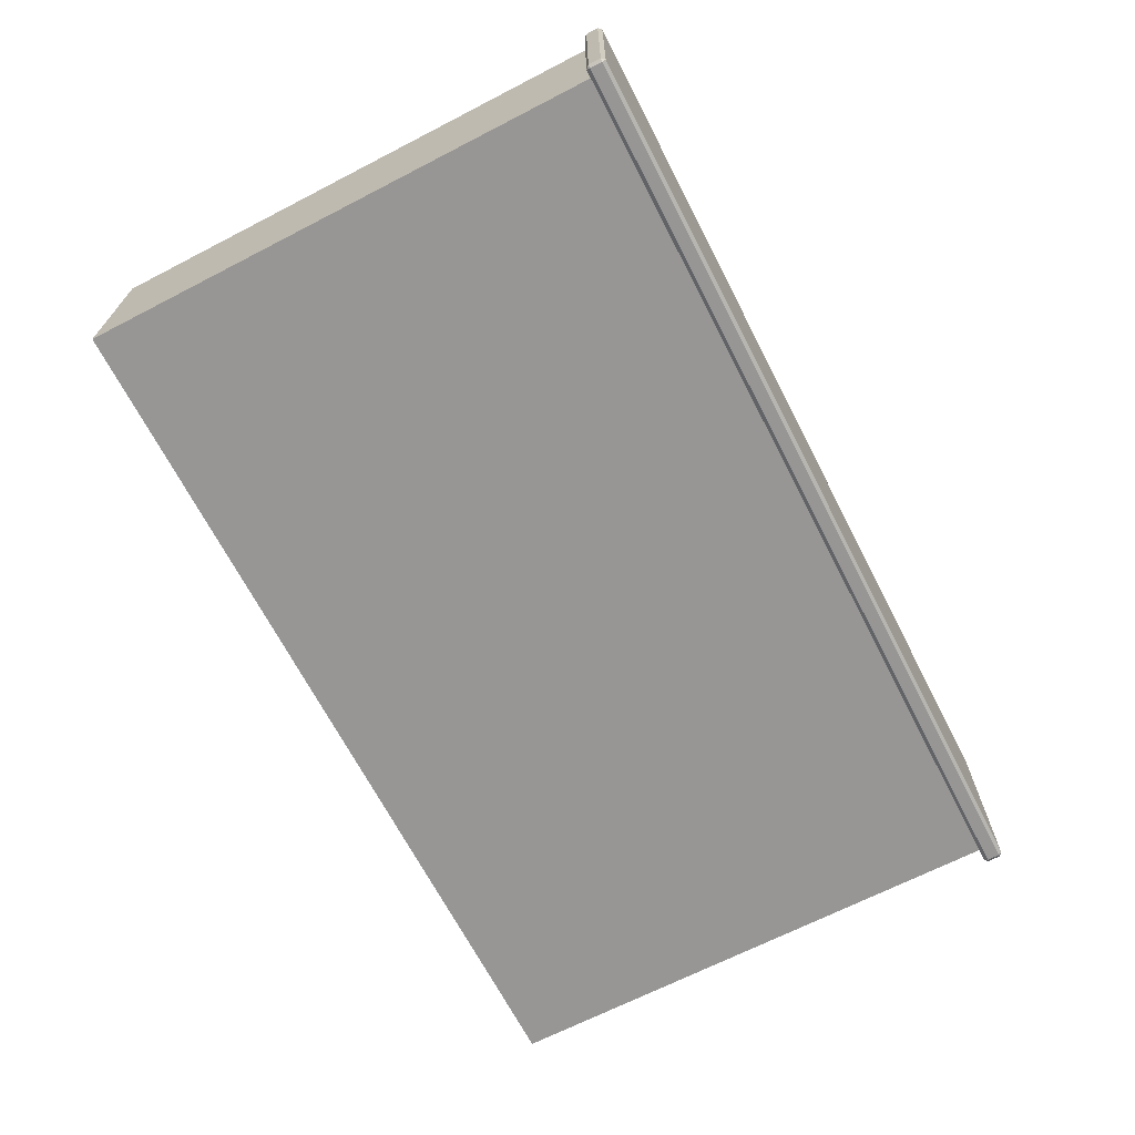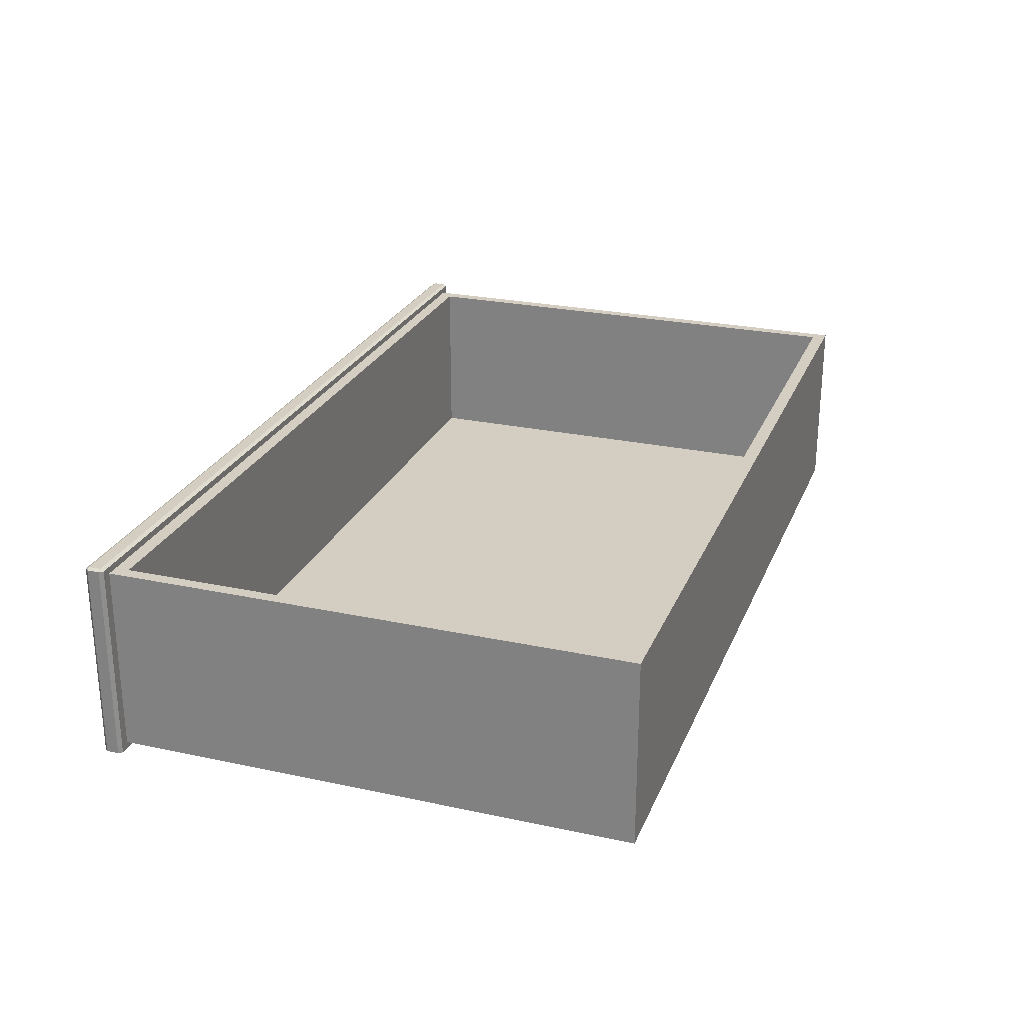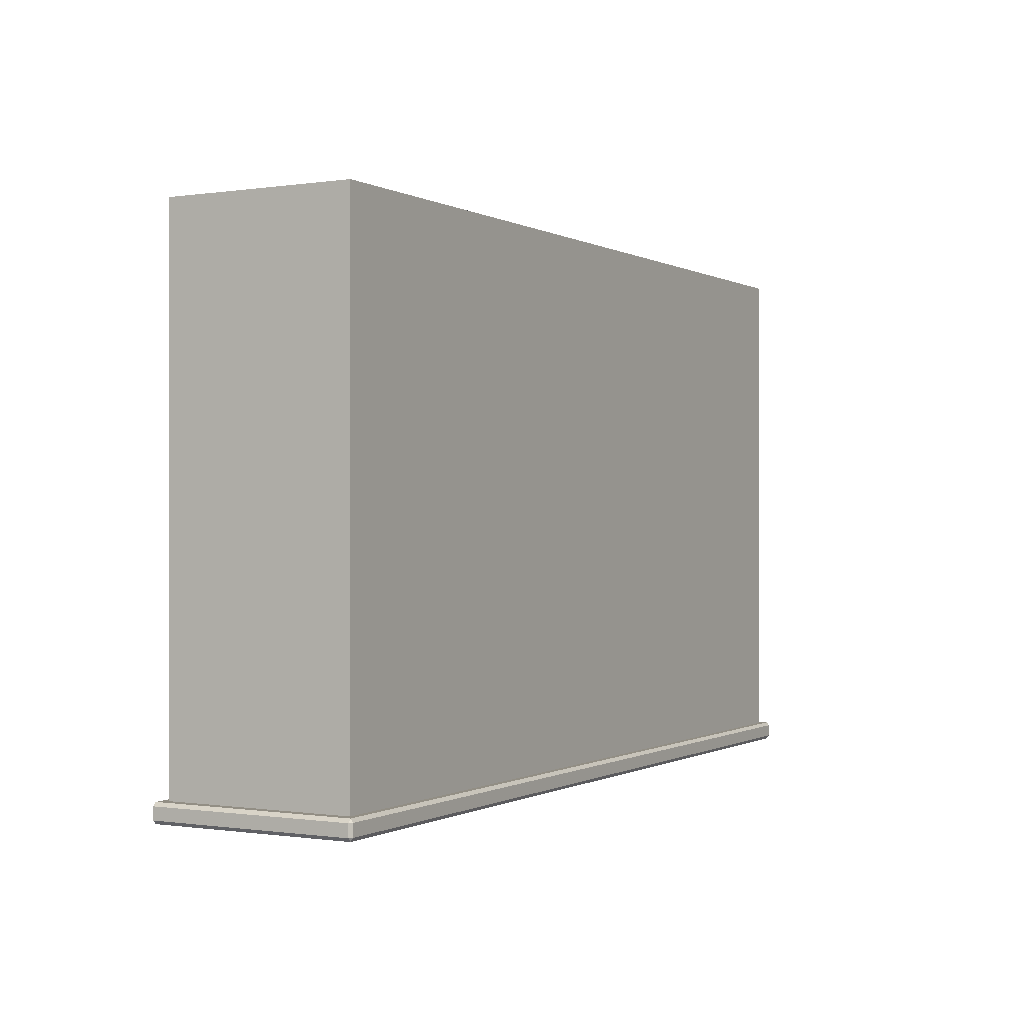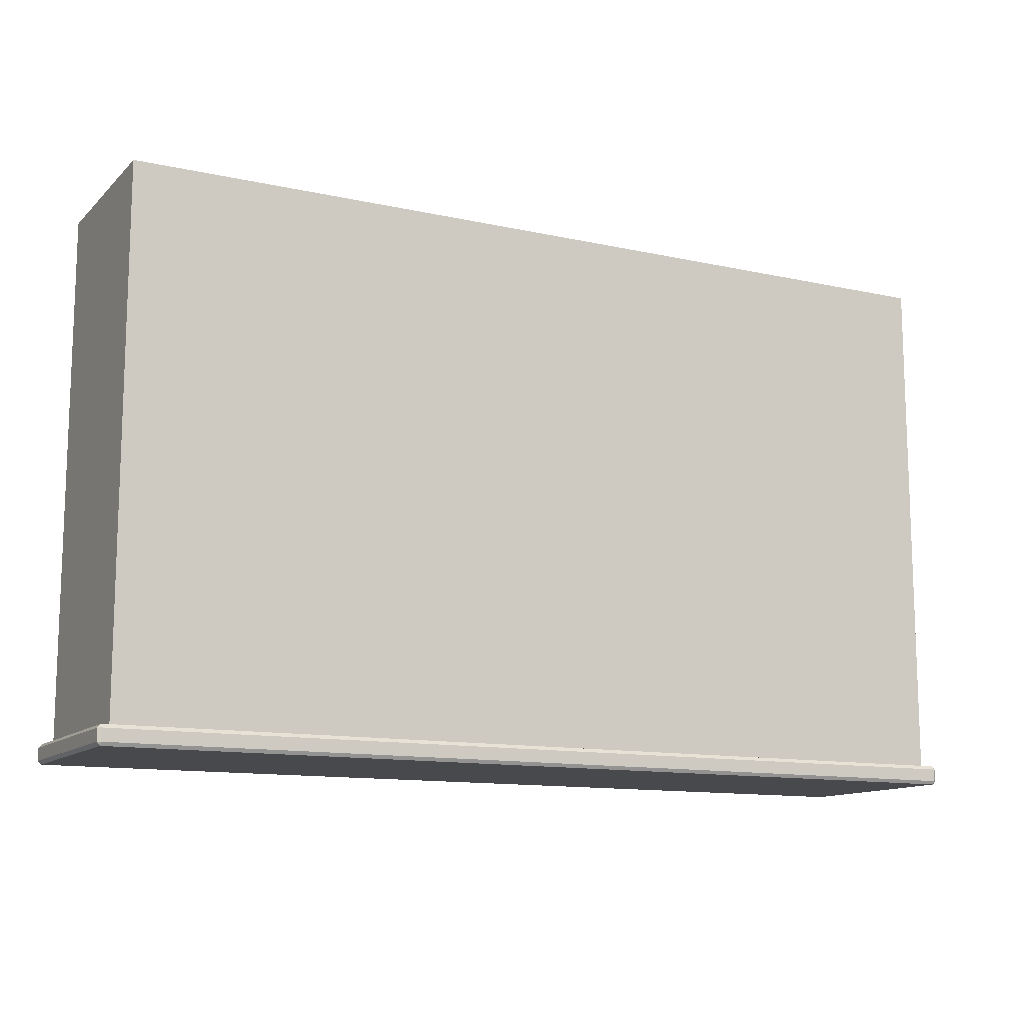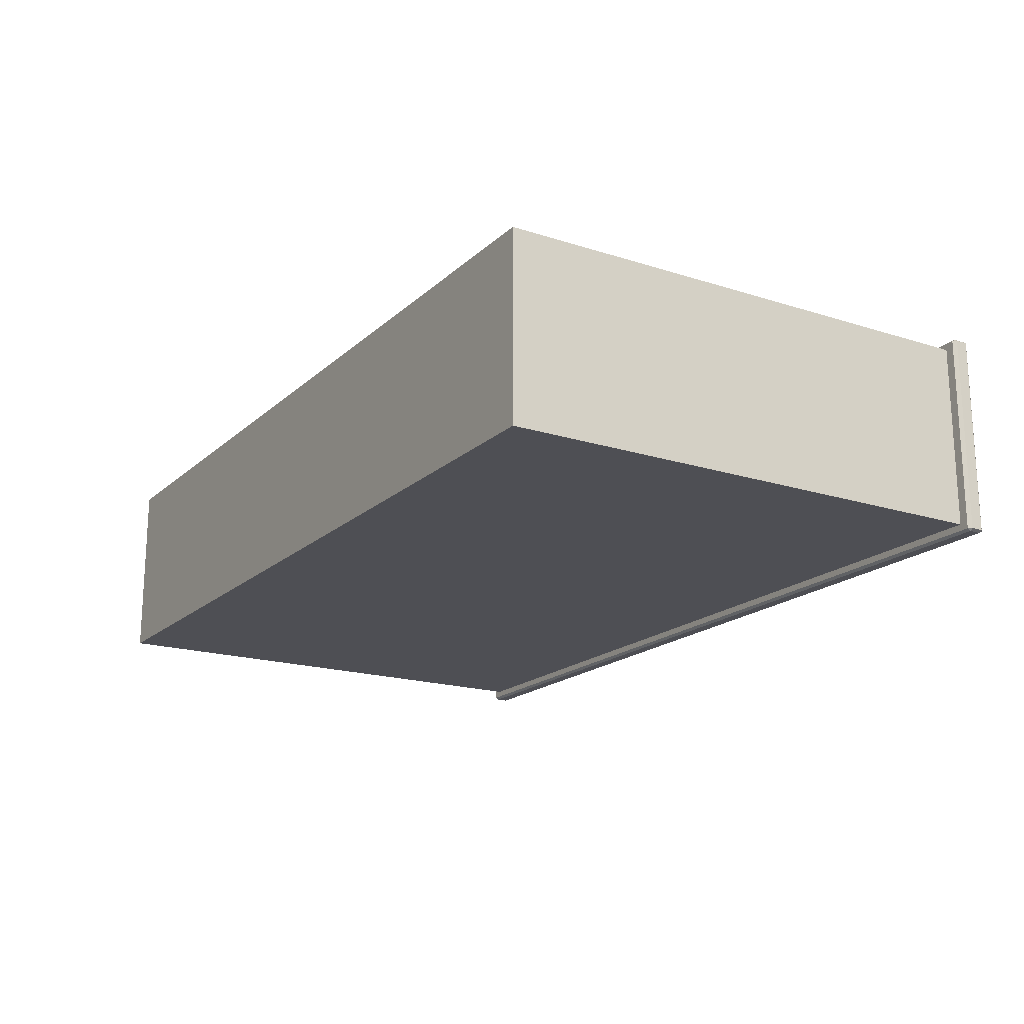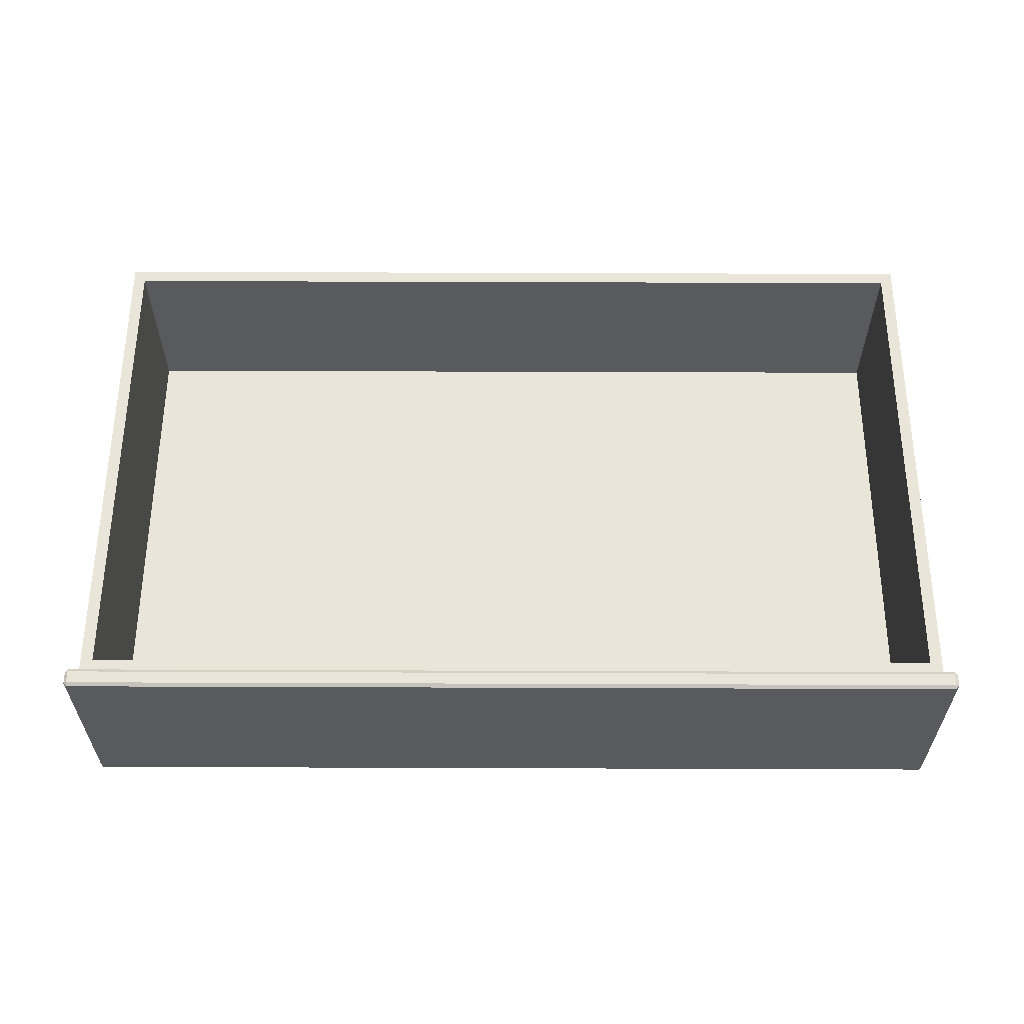
<metadata>
{"format":"obj","ext":"obj","renderer":"f3d","projection":"perspective","resolution":1024,"background":"white","views":[{"elev":-67.8,"azim":-62.7,"up":"+Z"},{"elev":25.3,"azim":109.1,"up":"+Z"},{"elev":-0.3,"azim":119.1,"up":"+Y"},{"elev":-12.3,"azim":152.8,"up":"+Y"},{"elev":-18.3,"azim":-121.6,"up":"+Z"},{"elev":58.4,"azim":0.2,"up":"+Z"}]}
</metadata>
<code>
o DresserDrawer_318_1
v 0.3183 -0.3287 0.2647
v -0.3805 -0.3287 0.2649
v -0.3805 -0.3192 0.2649
v 0.3183 -0.3192 0.2647
v 0.3111 -0.3165 0.1122
v 0.3111 0.0883 0.1122
v -0.3735 0.0883 0.1124
v -0.3735 -0.3165 0.1124
v 0.3183 -0.3314 0.1071
v -0.3806 -0.3314 0.1073
v -0.3805 -0.3314 0.2632
v 0.3183 -0.3314 0.263
v -0.3806 -0.3287 0.1056
v 0.3183 -0.3287 0.1054
v 0.3183 -0.3192 0.1054
v -0.3806 -0.3192 0.1056
v -0.3829 -0.3287 0.2632
v -0.383 -0.3287 0.1073
v -0.383 -0.3192 0.1073
v -0.3829 -0.3192 0.2632
v -0.3806 -0.3165 0.1073
v 0.3183 -0.3165 0.1071
v -0.3734 -0.3165 0.2581
v -0.3805 -0.3165 0.2632
v 0.3112 -0.3165 0.2579
v 0.3183 -0.3165 0.263
v 0.3112 0.0883 0.2579
v -0.3734 0.0883 0.2581
v 0.3017 -0.3059 0.2579
v 0.3016 -0.3059 0.1204
v 0.3016 0.07764 0.1204
v 0.3017 0.07764 0.2579
v -0.3639 -0.3059 0.2581
v -0.3639 0.07764 0.2581
v -0.3639 -0.3059 0.1206
v -0.3639 0.07764 0.1206
v 0.3207 -0.3287 0.263
v 0.3207 -0.3287 0.1071
v 0.3207 -0.3192 0.1071
v 0.3207 -0.3192 0.263
f 1 3 2
f 1 4 3
f 5 7 6
f 5 8 7
f 9 11 10
f 9 12 11
f 13 15 14
f 13 16 15
f 17 19 18
f 17 20 19
f 8 22 21
f 8 5 22
f 23 8 21
f 23 21 24
f 25 23 24
f 25 24 26
f 5 26 22
f 5 25 26
f 6 28 27
f 6 7 28
f 25 6 27
f 25 5 6
f 29 31 30
f 29 32 31
f 8 28 7
f 8 23 28
f 29 23 25
f 29 33 23
f 32 29 25
f 32 25 27
f 34 32 27
f 34 27 28
f 33 28 23
f 33 34 28
f 35 31 36
f 35 30 31
f 34 35 36
f 34 33 35
f 33 30 35
f 33 29 30
f 32 36 31
f 32 34 36
f 37 1 12
f 17 11 2
f 38 9 14
f 18 13 10
f 39 15 22
f 26 4 40
f 21 16 19
f 20 3 24
f 38 12 9
f 38 37 12
f 10 17 18
f 10 11 17
f 1 11 12
f 1 2 11
f 9 13 14
f 9 10 13
f 22 40 39
f 22 26 40
f 19 24 21
f 19 20 24
f 26 3 4
f 26 24 3
f 15 21 22
f 15 16 21
f 37 4 1
f 37 40 4
f 39 14 15
f 39 38 14
f 18 16 13
f 18 19 16
f 20 2 3
f 20 17 2
f 38 40 37
f 38 39 40

</code>
